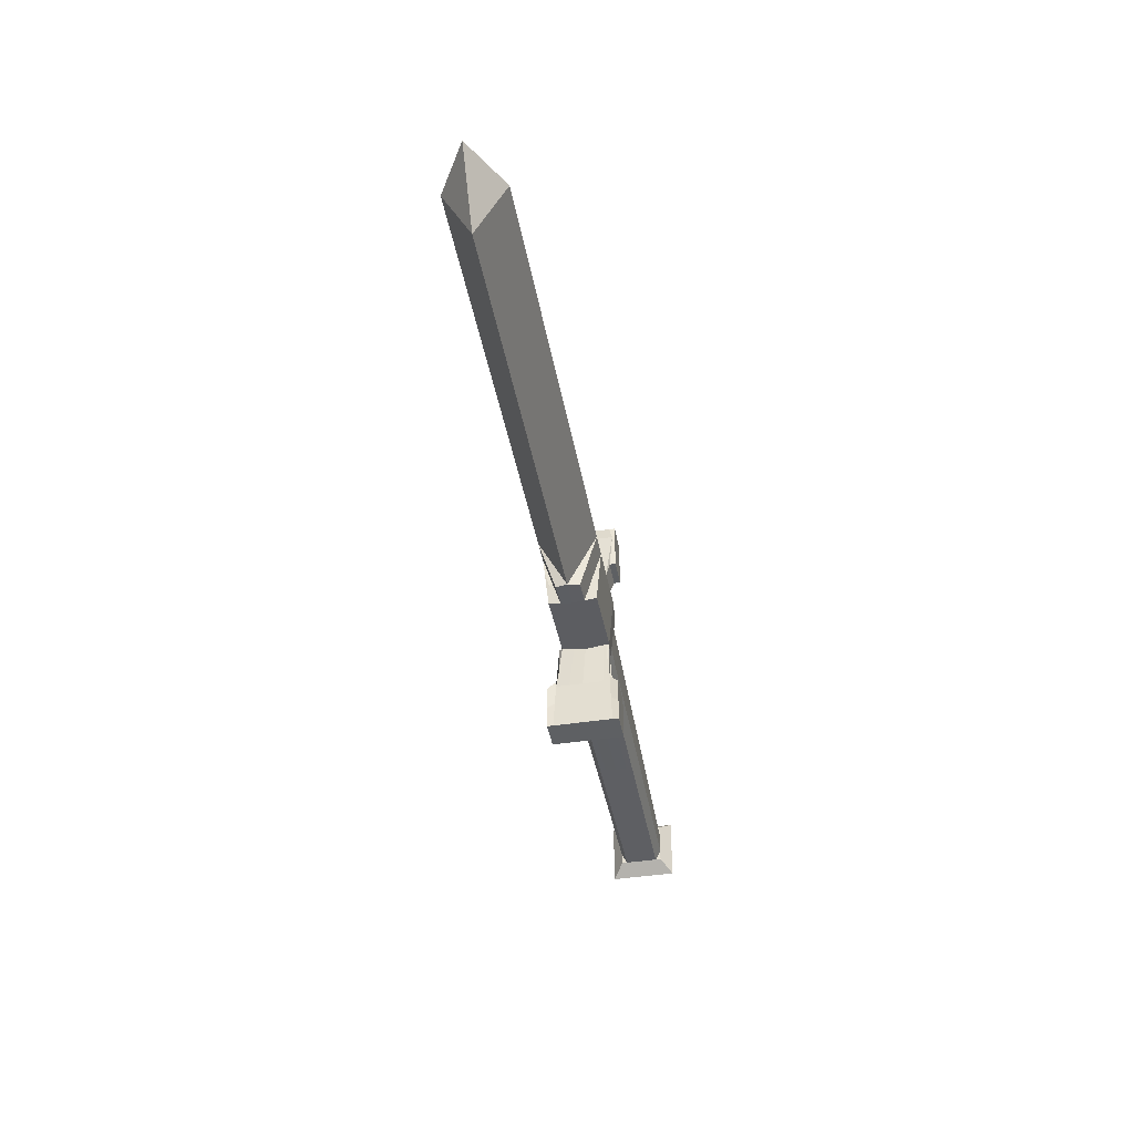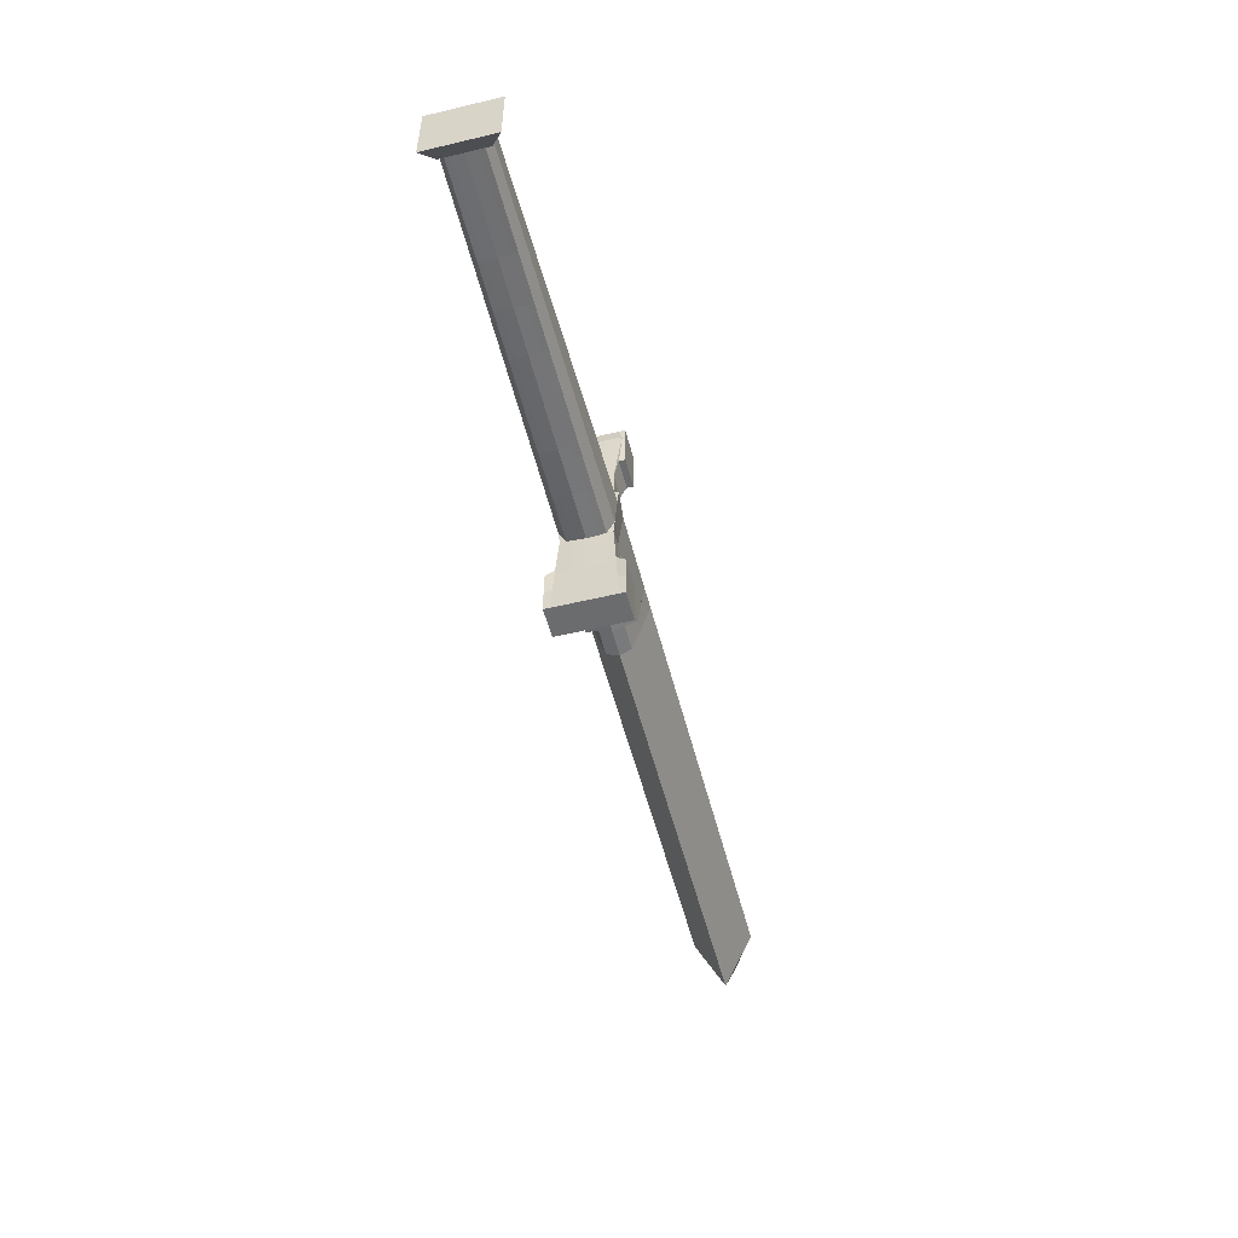
<metadata>
{"format":"obj","ext":"obj","renderer":"f3d","projection":"perspective","resolution":1024,"background":"white","views":[{"elev":-42.5,"azim":100.3,"up":"+Z"},{"elev":-53.6,"azim":-75.7,"up":"+Z"}]}
</metadata>
<code>
o Cube_Cube.001
v -1.126 0.01471 0.0307
v -1.126 0.1431 0.0307
v -1.126 0.01471 -0.09768
v -1.126 0.1431 -0.09768
v -0.07811 -0.00603 0.05598
v -0.07811 0.1638 0.05598
v -0.07026 0.00954 -0.106
v -0.07026 0.1483 -0.106
v -0.006375 0.1562 -0.0983
v -0.006375 0.01744 -0.0983
v 0.000782 0.00196 0.05063
v 0.000782 0.1718 0.05063
v -1.167 -0.01859 -0.131
v -1.167 -0.01859 0.064
v -1.167 0.1764 0.064
v -1.167 0.1764 -0.131
v -0.07026 0.1483 0.03277
v -0.07026 0.00954 0.03277
v -0.000348 0.1483 0.03277
v -0.000348 0.00954 0.03277
v -0.07811 0.1638 0.3473
v -0.07811 -0.00603 0.3473
v 0.007499 0.1638 0.3473
v 0.007499 -0.00603 0.3473
v -0.07811 0.1638 -0.387
v -0.07811 -0.00603 -0.387
v 0.007499 0.1638 -0.387
v 0.007499 -0.00603 -0.387
v -0.000348 0.1483 0.1517
v -0.000348 0.00954 0.1517
v -0.07026 0.00954 0.1517
v -0.07026 0.1483 0.1517
v -0.07465 0.000849 -0.2438
v 0.004032 0.000849 -0.2438
v 0.004032 0.157 -0.2438
v -0.07465 0.157 -0.2438
v -1.126 0.0789 0.0307
v -1.126 0.0789 -0.09768
v -0.07465 0.0789 -0.1184
v -0.08348 0.0789 0.06208
v -0.001994 0.0868 -0.1107
v 0.005822 0.08689 0.057
v -1.167 0.0789 0.064
v -1.167 0.0789 -0.131
v -0.07465 0.0789 0.03775
v 0.004032 0.0789 0.03775
v -0.07811 0.0789 0.3473
v 0.007499 0.0789 0.3473
v -0.07811 0.0789 -0.387
v 0.007499 0.0789 -0.387
v -0.07465 0.0789 0.1716
v 0.004032 0.0789 0.1716
v -0.07465 0.0789 -0.2438
v 0.004032 0.0789 -0.2438
v 0.01286 0.1745 0.3079
v 0.01286 -0.01667 0.3079
v -0.08348 -0.01667 0.3079
v -0.08348 0.1745 0.3079
v -0.08348 0.0789 0.3079
v 0.01286 0.0789 0.3079
v -0.07026 0.00954 -0.106
v -0.000348 0.00954 -0.106
v -0.000348 0.1483 -0.106
v -0.07026 0.1483 -0.106
v 0.007499 -0.00603 0.3473
v -0.07811 -0.00603 0.3473
v -0.07811 0.1638 0.3473
v 0.007499 0.1638 0.3473
v 0.01286 0.1745 0.3079
v -0.07811 -0.00603 -0.387
v 0.007499 -0.00603 -0.387
v 0.007499 0.1638 -0.387
v -0.07811 0.1638 -0.387
v -0.07026 0.00954 -0.2175
v -0.000348 0.00954 -0.2175
v -0.000348 0.1483 -0.2175
v -0.07026 0.1483 -0.2175
v 0.01286 -0.01667 0.3079
v 0.007499 -0.00603 0.2016
v -0.08348 -0.01667 0.3079
v -0.07811 -0.00603 0.2016
v -0.08348 0.1745 0.3079
v -0.07811 0.1638 0.2016
v 0.007499 0.1638 0.2016
v 0.007499 -0.02371 0.3473
v -0.07811 -0.02371 0.3473
v -0.07811 0.1815 0.3473
v 0.007499 0.1815 0.3473
v 0.007499 0.1815 0.2745
v -0.07811 -0.02371 -0.387
v 0.007499 -0.02371 -0.387
v 0.007499 0.1815 -0.387
v -0.07811 0.1815 -0.387
v -0.07811 -0.02371 -0.2504
v 0.007499 -0.02371 0.2745
v 0.007499 -0.02371 0.2016
v -0.07811 -0.02371 0.2745
v -0.07811 -0.02371 0.2016
v -0.07811 0.1815 0.2745
v -0.07811 0.1815 0.2016
v 0.007499 0.1815 0.2016
v 0.007499 -0.02371 -0.2504
v 0.007499 0.1815 -0.2504
v -0.07811 0.1815 -0.2504
v 1.171 0.08689 -0.1233
v 1.165 0.00196 0.05094
v 1.165 0.1718 0.05094
v 1.17 0.08689 0.05731
v 1.544 0.08689 -0.1232
v 1.538 0.00196 0.05104
v 1.681 0.08689 0.05783
v 1.538 0.1718 0.05104
v 1.543 0.08689 0.05741
v -0.07642 -0.002671 -0.3171
v 0.005806 -0.002671 -0.3171
v 0.005806 0.1605 -0.3171
v -0.07642 0.1605 -0.3171
v -0.07642 0.0789 -0.3171
v 0.005806 0.0789 -0.3171
v -0.07428 0.001573 -0.3042
v 0.003667 0.001573 -0.3042
v 0.003667 0.1562 -0.3042
v -0.07428 0.1562 -0.3042
v -0.07811 -0.02371 -0.3203
v 0.007499 -0.02371 -0.3203
v 0.007499 0.1815 -0.3203
v -0.07811 0.1815 -0.3203
v 0.588 0.08689 0.05716
v 0.5829 0.1718 0.05079
v 0.5885 0.08689 -0.1235
v 0.5829 0.00196 0.05079
v 0.2919 0.1718 0.05071
v 0.2843 0.1562 -0.1133
v -1.126 0.01471 -0.03349
v 0.2969 0.08689 0.05708
v 0.2974 0.08689 -0.1236
v 0.2919 0.00196 0.05071
v 0.1463 0.1718 0.05067
v 0.139 0.1562 -0.1058
v 0.139 0.01744 -0.1058
v 0.1514 0.08689 0.05704
v 0.1434 0.0868 -0.1182
v 0.1463 0.00196 0.05067
v 0.2241 0.08689 0.05706
v 0.216 0.0868 -0.122
v 0.2191 0.00196 0.05069
v 0.2191 0.1718 0.05069
v 0.2116 0.1562 -0.1096
v 0.2116 0.01744 -0.1096
v 0.2843 0.1562 -0.1133
v 0.2116 0.1562 -0.1096
v -1.126 0.111 0.0307
v -1.167 0.1276 0.064
v -0.07246 0.1136 0.1617
v 0.004032 0.1179 -0.2438
v -1.126 0.111 -0.09768
v -0.07246 0.1136 -0.1122
v -0.0808 0.1214 0.05903
v -0.004184 0.1215 -0.1045
v 0.003302 0.1294 0.05382
v -1.167 0.1276 -0.131
v -0.07246 0.1136 0.03526
v 0.001842 0.1136 0.03526
v -0.07811 0.1214 0.3473
v 0.007499 0.1214 0.3473
v -0.07811 0.1214 -0.387
v 0.007499 0.1214 -0.387
v 0.001842 0.1136 0.1617
v -0.07465 0.1179 -0.2438
v -0.08348 0.1267 0.3079
v 0.01286 0.1267 0.3079
v 1.168 0.1294 0.05413
v 1.541 0.1294 0.05423
v 0.005806 0.1197 -0.3171
v -0.07642 0.1197 -0.3171
v 0.5855 0.1294 0.05397
v 0.2944 0.1294 0.05389
v 0.2865 0.1215 -0.1195
v 0.1412 0.1215 -0.112
v 0.1488 0.1294 0.05386
v 0.2138 0.1215 -0.1158
v 0.2216 0.1294 0.05387
v -1.126 0.0468 -0.09768
v -0.07246 0.04422 -0.1122
v -0.0808 0.03644 0.05903
v -0.004184 0.05212 -0.1045
v 0.003302 0.04443 0.05382
v -1.167 0.03016 -0.131
v -0.07246 0.04422 0.03526
v 0.001842 0.04422 0.03526
v -0.07811 0.03644 0.3473
v 0.007499 0.03644 0.3473
v -0.07811 0.03644 -0.387
v 0.007499 0.03644 -0.387
v 0.001842 0.04422 0.1617
v -0.07465 0.03988 -0.2438
v -1.126 0.0468 0.0307
v -1.167 0.03016 0.064
v -0.07246 0.04422 0.1617
v 0.004032 0.03988 -0.2438
v 0.01286 0.03112 0.3079
v -0.08348 0.03112 0.3079
v 1.168 0.04443 0.05413
v 1.541 0.04443 0.05423
v -0.07642 0.03812 -0.3171
v 0.005806 0.03812 -0.3171
v 0.5855 0.04443 0.05397
v 0.2865 0.05212 -0.1195
v 0.2944 0.04443 0.05389
v 0.1488 0.04443 0.05386
v 0.1412 0.05212 -0.112
v 0.2216 0.04443 0.05387
v 0.2138 0.05212 -0.1158
v -1.126 0.1431 -0.03349
v -0.07419 0.001755 -0.02499
v -0.07419 0.156 -0.02499
v -0.002451 0.009657 -0.01734
v -0.002451 0.164 -0.01734
v -1.167 -0.01859 -0.03349
v -1.167 0.1764 -0.03349
v -1.167 0.0789 -0.03349
v 0.1429 0.009657 -0.02485
v 0.1429 0.164 -0.02485
v 0.2156 0.009657 -0.0286
v 0.2156 0.164 -0.0286
v -1.167 0.1276 -0.03349
v -1.167 0.03016 -0.03349
v -1.126 0.1431 -0.06559
v -0.07223 0.005648 -0.06547
v -0.004413 0.01355 -0.05782
v -1.167 0.1764 -0.08224
v -1.167 0.0789 -0.08224
v 0.2893 0.027 -0.03546
v 0.2167 0.027 -0.0317
v 0.1409 0.1601 -0.06533
v 0.2893 0.1466 -0.03546
v -1.126 0.01471 -0.06559
v 0.2136 0.1601 -0.06909
v 0.2167 0.1466 -0.0317
v -1.167 0.1276 -0.08224
v -1.167 0.03016 -0.08224
v -0.07223 0.1522 -0.06547
v -0.004413 0.1601 -0.05782
v -1.167 -0.01859 -0.08224
v 0.1409 0.01355 -0.06533
v 0.2136 0.01355 -0.06909
v -1.126 0.01471 -0.001394
v -1.126 0.127 0.0307
v -1.126 0.03076 -0.09768
v -0.07136 0.02688 -0.1091
v -0.07615 0.1599 0.0155
v -0.07945 0.0152 0.05751
v -0.005279 0.03478 -0.1014
v -0.000489 0.1678 0.02315
v 0.002042 0.02319 0.05222
v -1.167 -0.01859 0.01526
v -1.167 0.152 0.064
v -1.167 0.005782 -0.131
v -0.07136 0.02688 0.03401
v 0.000747 0.02688 0.03401
v -0.07811 0.0152 0.3473
v 0.007499 0.0152 0.3473
v -0.07811 0.0152 -0.387
v 0.007499 0.0152 -0.387
v -0.07136 0.1309 0.1567
v 0.000747 0.02688 0.1567
v -0.07465 0.02036 -0.2438
v 0.004032 0.1374 -0.2438
v 0.01286 0.007221 0.3079
v -0.08348 0.1506 0.3079
v 1.166 0.02319 0.05253
v 1.539 0.02319 0.05263
v 1.612 0.08689 0.05762
v 0.005806 0.1401 -0.3171
v -0.07642 0.01772 -0.3171
v 0.5842 0.1506 0.05238
v -1.126 0.1431 -0.001394
v 0.2931 0.1506 0.0523
v 0.1465 0.005852 0.01014
v 0.1401 0.03478 -0.1089
v 0.1476 0.1506 0.05226
v 0.2192 0.005852 0.01016
v 0.2127 0.03478 -0.1127
v 0.2203 0.1506 0.05228
v -1.126 0.127 -0.09768
v -0.07136 0.1309 -0.1091
v -0.07945 0.1426 0.05751
v -0.005279 0.1388 -0.1014
v 0.002042 0.1506 0.05222
v -1.167 0.152 -0.131
v -0.07136 0.1309 0.03401
v 0.000747 0.1309 0.03401
v -0.07811 0.1426 0.3473
v 0.007499 0.1426 0.3473
v -0.07811 0.1426 -0.387
v 0.007499 0.1426 -0.387
v 0.000747 0.1309 0.1567
v -0.07465 0.1374 -0.2438
v 0.01286 0.1506 0.3079
v 1.166 0.1506 0.05253
v 1.539 0.1506 0.05263
v -0.07642 0.1401 -0.3171
v 0.1401 0.1388 -0.1089
v 0.2127 0.1388 -0.1127
v -1.126 0.03076 0.0307
v -1.167 0.005782 0.064
v -0.07136 0.02688 0.1567
v 0.004032 0.02036 -0.2438
v -0.08348 0.007221 0.3079
v 0.005806 0.01772 -0.3171
v 0.5842 0.02319 0.05238
v 0.2931 0.02319 0.0523
v 0.1476 0.02319 0.05226
v 0.2203 0.02319 0.05228
v -0.07615 -0.002138 0.0155
v -0.000489 0.005764 0.02315
v -1.167 0.1764 0.01526
v -1.167 0.0789 0.01526
v 0.1449 0.1678 0.01564
v 0.2175 0.1678 0.01188
v -1.167 0.1276 0.01526
v -1.167 0.03016 0.01526
v -1.167 0.005782 -0.03349
v -1.167 0.152 -0.03349
v -1.167 0.005782 -0.08224
v 0.2151 0.02027 -0.0504
v 0.2151 0.1533 -0.0504
v -1.167 0.152 -0.08224
v -1.167 0.152 0.01526
v -1.167 0.005782 0.01526
v -1.126 0.1431 -0.09768
v -0.07026 0.1483 -0.106
v -1.126 0.127 -0.09768
v -0.07136 0.1309 -0.1091
v -0.5986 0.129 -0.1034
v -0.6046 0.0789 0.04639
v -0.6002 0.0789 -0.108
v -0.6033 0.1162 0.04487
v -0.5991 0.1123 -0.1049
v -0.5991 0.04551 -0.1049
v -0.6033 0.04162 0.04487
v -0.6 0.1496 -0.02924
v -0.6 0.008232 -0.02924
v -0.599 0.01018 -0.06553
v -0.599 0.1476 -0.06553
v -0.6026 0.02298 0.0441
v -0.5986 0.02882 -0.1034
v -0.601 0.1515 0.007052
v -0.601 0.006285 0.007052
v -0.6026 0.1348 0.0441
v -0.3374 0.0789 -0.1132
v -0.3358 0.1129 -0.1085
v -0.3358 0.04487 -0.1085
v -0.3371 0.1528 -0.02711
v -0.3356 0.1499 -0.0655
v -0.335 0.02785 -0.1062
v -0.3386 0.1557 0.01128
v -0.3441 0.0789 0.05424
v -0.3421 0.1188 0.05195
v -0.3421 0.03903 0.05195
v -0.3371 0.004993 -0.02711
v -0.3356 0.007913 -0.0655
v -0.341 0.01909 0.05081
v -0.3386 0.002074 0.01128
v -0.341 0.1387 0.05081
v -0.206 0.0789 -0.1158
v -0.2041 0.1133 -0.1103
v -0.2041 0.04454 -0.1103
v -0.2056 0.1544 -0.02605
v -0.2039 0.151 -0.06549
v -0.2032 0.02737 -0.1076
v -0.2074 0.1578 0.01339
v -0.2138 0.0789 0.05816
v -0.2114 0.1201 0.05549
v -0.2114 0.03773 0.05549
v -0.2056 0.003374 -0.02605
v -0.2039 0.00678 -0.06549
v -0.2102 0.01715 0.05416
v -0.2074 -3.2e-05 0.01339
v -0.2102 0.1407 0.05416
v -0.8652 0.0789 0.03855
v -0.8646 0.1136 0.03778
v -0.8646 0.04421 0.03778
v -0.8629 0.01147 -0.03136
v -0.8624 0.01244 -0.06556
v -0.8642 0.02687 0.0374
v -0.8634 0.0105 0.002829
v -0.8642 0.1309 0.0374
v -0.863 0.0789 -0.1029
v -0.8625 0.1116 -0.1013
v -0.8625 0.04616 -0.1013
v -0.8629 0.1463 -0.03136
v -0.8624 0.1454 -0.06556
v -0.8622 0.02979 -0.1005
v -0.8634 0.1473 0.002829
v -0.7316 0.0789 -0.1054
v -0.7308 0.112 -0.1031
v -0.7308 0.04584 -0.1031
v -0.7315 0.148 -0.0303
v -0.7307 0.1465 -0.06554
v -0.7304 0.0293 -0.1019
v -0.7322 0.1494 0.00494
v -0.7349 0.0789 0.04247
v -0.7339 0.1149 0.04133
v -0.7339 0.04292 0.04133
v -0.7315 0.009851 -0.0303
v -0.7307 0.01131 -0.06554
v -0.7334 0.02492 0.04075
v -0.7322 0.008391 0.00494
v -0.7334 0.1329 0.04075
v -0.2034 0.1304 -0.1076
v -0.3349 0.13 -0.1062
v -0.6003 0.129 -0.1033
v -0.7313 0.1285 -0.1019
v -0.8629 0.128 -0.1005
v -0.07136 0.1309 -0.1091
f 249 3 13 258
f 414 400 393 415
f 229 7 10 230
f 251 6 12 254
f 22 57 80 66
f 12 6 17 19
f 328 231 16 290
f 248 2 15 257
f 228 4 16 231
f 247 1 14 256
f 299 55 23 294
f 5 11 20 18
f 289 12 19 292
f 252 5 18 259
f 261 22 24 262
f 57 31 81 80
f 309 57 22 261
f 21 23 68 67
f 295 25 27 296
f 310 115 28 264
f 115 34 75 121
f 302 117 25 295
f 19 17 32 29
f 259 18 31 307
f 18 20 30 31
f 292 19 29 297
f 286 8 36 298
f 26 28 71 70
f 253 10 34 308
f 56 24 65 78
f 159 41 54 155
f 184 39 53 196
f 190 46 52 195
f 162 45 51 154
f 205 118 49 193
f 174 119 50 167
f 193 49 50 194
f 170 59 47 164
f 164 47 48 165
f 158 40 45 162
f 187 42 46 190
f 201 60 48 192
f 197 37 43 198
f 241 232 44 188
f 176 128 108 172
f 383 381 37 197
f 368 366 39 184
f 156 38 44 161
f 195 52 60 201
f 154 51 59 170
f 30 56 78 79
f 307 31 57 309
f 10 7 61 62
f 297 29 55 299
f 72 73 93 92
f 83 82 99 100
f 77 76 103 104
f 70 71 91 90
f 64 63 76 77
f 62 61 74 75
f 80 81 98 97
f 123 77 104 127
f 27 25 73 72
f 116 27 72 122
f 23 55 69 68
f 32 58 82 83
f 58 21 67 82
f 114 26 70 120
f 117 36 77 123
f 29 32 83 84
f 8 9 63 64
f 34 10 62 75
f 9 35 76 63
f 31 30 79 81
f 36 8 64 77
f 55 29 84 69
f 7 33 74 61
f 24 22 66 65
f 125 124 90 91
f 97 95 85 86
f 89 99 87 88
f 127 126 92 93
f 101 100 99 89
f 98 96 95 97
f 75 74 94 102
f 84 83 100 101
f 120 70 90 124
f 69 84 101 89
f 81 79 96 98
f 78 65 85 95
f 66 80 97 86
f 65 66 86 85
f 121 75 102 125
f 82 67 87 99
f 67 68 88 87
f 122 72 92 126
f 79 78 95 96
f 68 69 89 88
f 271 106 110 272
f 172 108 113 173
f 130 105 106 131
f 311 131 106 271
f 106 105 109 110
f 301 173 113 273
f 272 273 113 204
f 130 129 107 105
f 107 112 109 105
f 76 122 126 103
f 71 121 125 91
f 74 120 124 94
f 104 103 126 127
f 102 94 124 125
f 25 117 123 73
f 33 114 120 74
f 35 116 122 76
f 73 123 127 93
f 155 54 119 174
f 196 53 118 205
f 298 36 117 302
f 28 115 121 71
f 308 34 115 310
f 129 130 136 132
f 312 137 131 311
f 136 178 236 132
f 131 137 136 130
f 177 135 128 176
f 233 234 213 208
f 327 320 147 239
f 182 144 135 177
f 213 145 136 208
f 236 178 181 239
f 314 146 137 312
f 326 246 149 283
f 109 112 111 110
f 109 111 112
f 111 109 110
f 230 10 140 245
f 255 11 143 313
f 288 9 139 303
f 186 41 142 211
f 160 42 141 180
f 254 12 138 319
f 245 140 149 246
f 313 143 146 314
f 303 139 148 304
f 211 142 145 213
f 180 141 144 182
f 319 138 147 320
f 281 180 182 284
f 142 179 181 145
f 289 160 180 281
f 41 159 179 142
f 145 181 178 136
f 284 182 177 278
f 278 177 176 276
f 53 169 175 118
f 268 155 174 274
f 300 172 173 301
f 52 168 171 60
f 265 154 170 270
f 285 156 161 290
f 276 176 172 300
f 287 158 162 291
f 293 164 165 294
f 270 170 164 293
f 274 174 167 296
f 291 162 154 265
f 288 159 155 268
f 39 157 169 53
f 46 163 168 52
f 118 175 166 49
f 49 166 167 50
f 42 160 163 46
f 60 171 165 48
f 37 152 153 43
f 232 240 161 44
f 381 382 152 37
f 366 367 157 39
f 280 211 213 283
f 141 210 212 144
f 253 186 211 280
f 42 187 210 141
f 144 212 209 135
f 137 233 208 136
f 135 209 207 128
f 54 200 206 119
f 267 196 205 275
f 128 207 203 108
f 108 203 204 113
f 51 199 202 59
f 266 195 201 269
f 371 368 184 250
f 386 383 197 305
f 325 241 188 258
f 305 197 198 306
f 269 201 192 262
f 255 187 190 260
f 263 193 194 264
f 275 205 193 263
f 260 190 195 266
f 250 184 196 267
f 41 186 200 54
f 45 189 199 51
f 119 206 194 50
f 59 202 191 47
f 47 191 192 48
f 40 185 189 45
f 38 183 188 44
f 330 322 227 323
f 318 321 226 221
f 235 223 225 238
f 279 222 224 282
f 243 218 223 235
f 316 217 222 279
f 322 318 221 227
f 237 134 219 244
f 277 214 220 317
f 329 317 220 324
f 242 216 218 243
f 393 228 214 392
f 377 229 215 376
f 315 215 217 316
f 401 347 344 407
f 8 242 243 9
f 3 237 244 13
f 9 243 235 139
f 139 235 238 148
f 323 227 241 325
f 221 226 240 232
f 222 245 246 224
f 217 230 245 222
f 282 224 246 326
f 132 236 239 147
f 304 327 239 181
f 137 146 234 233
f 227 221 232 241
f 214 228 231 220
f 324 220 231 328
f 215 229 230 217
f 226 324 328 240
f 148 238 327 304
f 146 282 326 234
f 219 323 325 244
f 5 315 316 11
f 321 329 324 226
f 153 257 329 321
f 257 15 317 329
f 2 277 317 15
f 198 43 318 322
f 11 316 279 143
f 143 279 282 146
f 43 153 321 318
f 256 330 323 219
f 14 306 330 256
f 306 198 322 330
f 7 250 267 33
f 20 260 266 30
f 114 275 263 26
f 26 263 264 28
f 11 255 260 20
f 56 269 262 24
f 1 305 306 14
f 244 325 258 13
f 349 346 408 409
f 362 344 347 356
f 30 266 269 56
f 33 267 275 114
f 10 253 280 140
f 140 280 283 149
f 9 288 268 35
f 17 291 265 32
f 116 274 296 27
f 58 270 293 21
f 21 293 294 23
f 6 287 291 17
f 129 276 300 107
f 4 285 290 16
f 32 265 270 58
f 107 300 301 112
f 35 268 274 116
f 132 278 276 129
f 147 284 278 132
f 12 289 281 138
f 138 281 284 147
f 223 319 320 225
f 179 303 304 181
f 210 313 314 212
f 218 254 319 223
f 159 288 303 179
f 187 255 313 210
f 234 326 283 213
f 212 314 312 209
f 238 225 320 327
f 209 312 311 207
f 200 308 310 206
f 169 298 302 175
f 110 111 273 272
f 112 301 273 111
f 207 311 271 203
f 203 271 272 204
f 168 297 299 171
f 199 307 309 202
f 186 253 308 200
f 157 286 298 169
f 163 292 297 168
f 189 259 307 199
f 175 302 295 166
f 206 310 264 194
f 166 295 296 167
f 202 309 261 191
f 191 261 262 192
f 185 252 259 189
f 160 289 292 163
f 171 299 294 165
f 134 247 256 219
f 152 248 257 153
f 240 328 290 161
f 216 251 254 218
f 392 214 277 395
f 376 215 315 379
f 382 388 248 152
f 156 285 415 390
f 183 249 258 188
f 286 411 412 413 414 415 285 333 335 334
f 359 365 350 338
f 406 343 349 409
f 354 342 348 357
f 7 229 250
f 407 344 343 406
f 355 345 342 354
f 363 360 341 346
f 401 398 340 347
f 396 397 339 337
f 358 359 338 336
f 398 396 337 340
f 360 358 336 341
f 375 373 358 360
f 373 374 359 358
f 378 375 360 363
f 370 355 354 369
f 364 379 378 363
f 369 354 357 372
f 374 380 365 359
f 343 361 364 349
f 344 362 361 343
f 347 340 353 356
f 337 339 352 351
f 340 337 351 353
f 158 287 380 374
f 216 369 372 251
f 242 370 369 216
f 252 185 375 378
f 40 158 374 373
f 185 40 373 375
f 361 376 379 364
f 377 362 356 371
f 371 250 229 377
f 362 377 376 361
f 356 353 368 371
f 351 352 367 366
f 353 351 366 368
f 379 315 252 378
f 346 349 364 363
f 183 38 389 391
f 38 156 390 389
f 249 183 391 394
f 237 385 384 134
f 134 384 387 247
f 404 410 388 382
f 399 392 395 402
f 305 247 387 386
f 400 393 392 399
f 408 405 383 386
f 403 404 382 381
f 405 403 381 383
f 341 336 403 405
f 336 338 404 403
f 346 341 405 408
f 345 400 399 342
f 342 399 402 348
f 338 350 410 404
f 386 387 409 408
f 391 389 396 398
f 389 390 397 396
f 394 391 398 401
f 385 407 406 384
f 385 237 249 394
f 407 385 394 401
f 384 406 409 387
f 6 251 287
f 372 380 287 251
f 380 372 357 365
f 365 357 348 350
f 402 410 350 348
f 410 402 395 388
f 388 395 277 248
f 5 252 315
f 367 411 286 157
f 352 412 411 367
f 339 413 412 352
f 397 414 413 339
f 413 345 400 414
f 411 370 355 412
f 390 415 414 397
f 415 393 228 285
f 412 355 345 413
f 242 416 411 370
f 242 8 416
l 150 133
l 148 151
l 331 4
l 8 332

</code>
